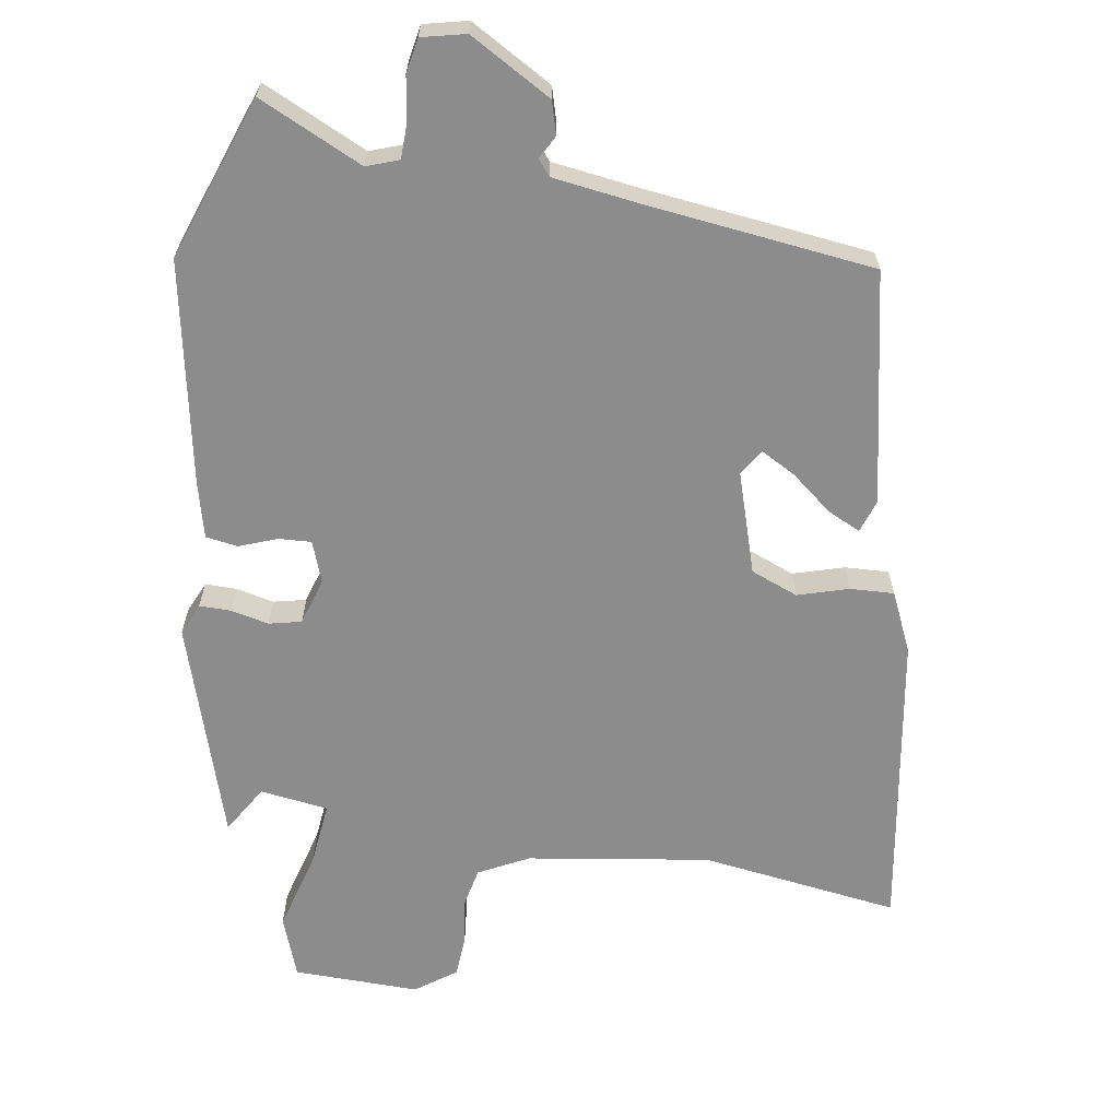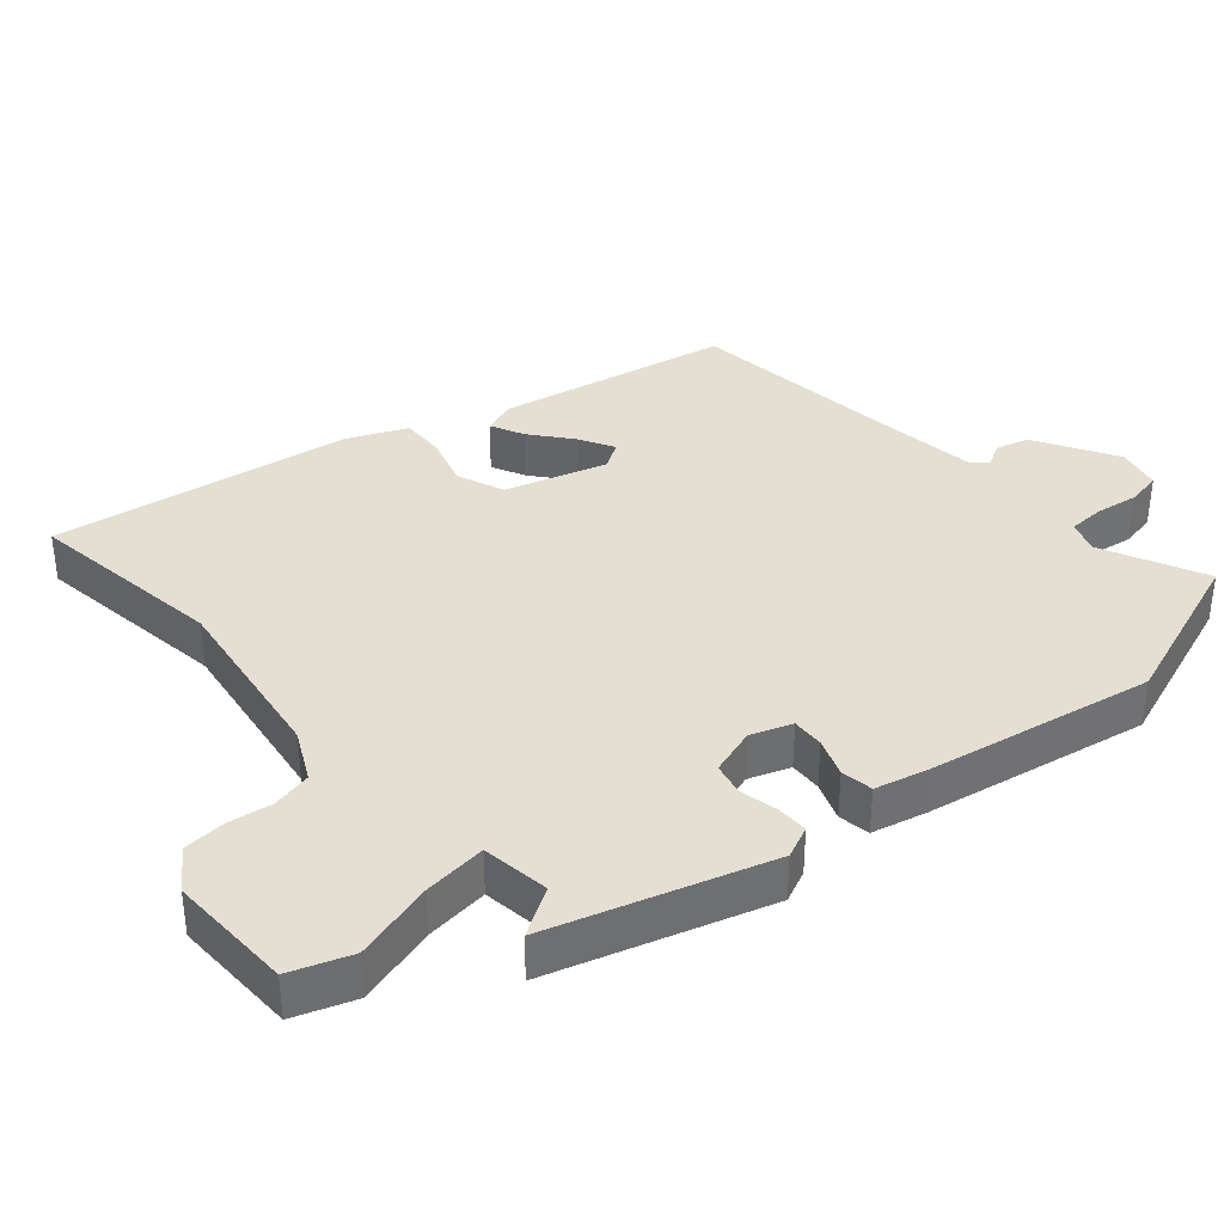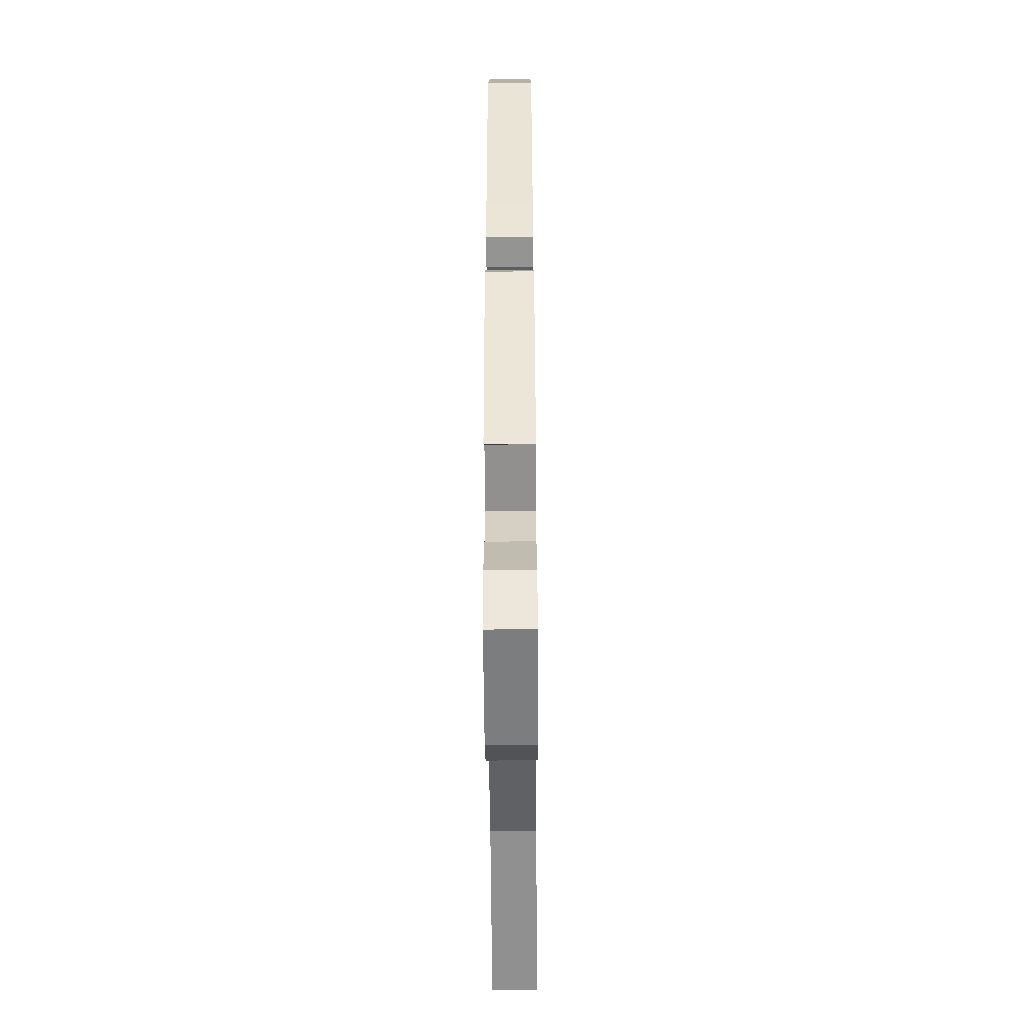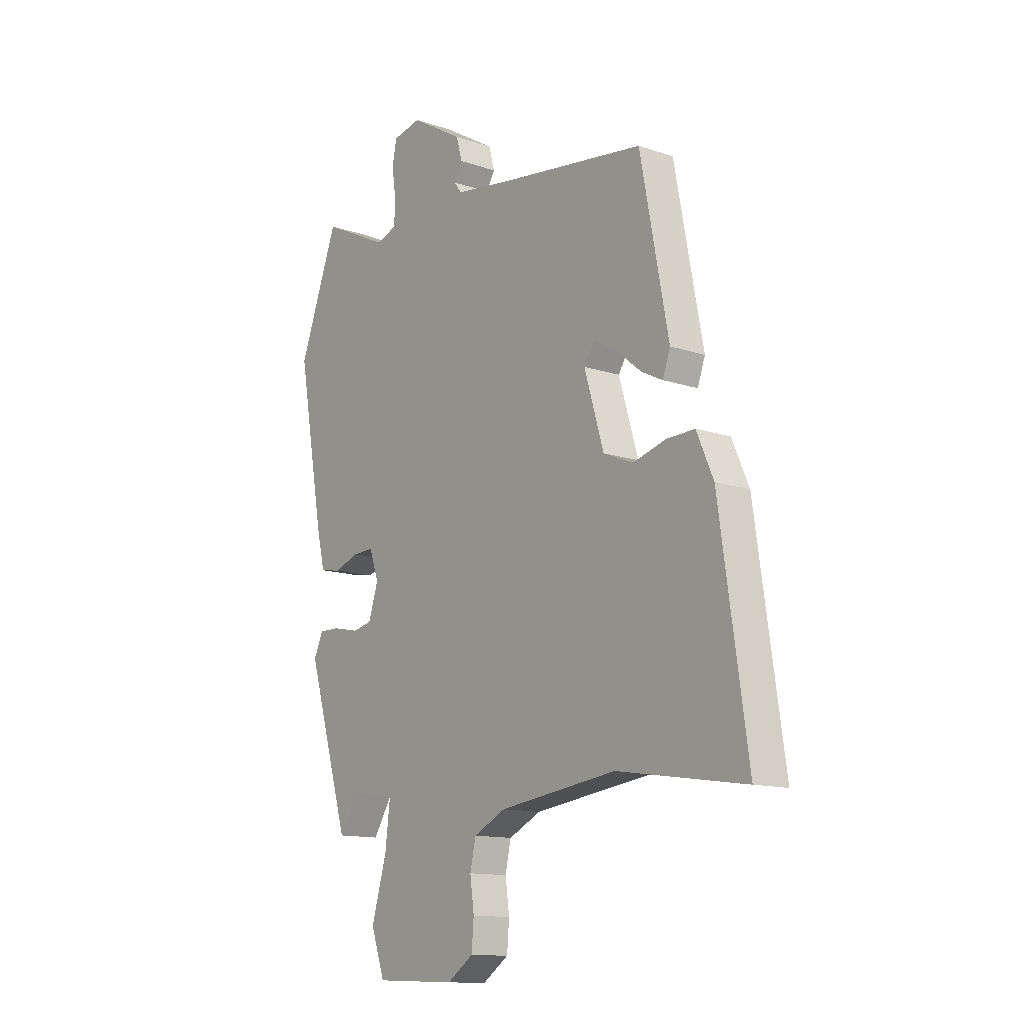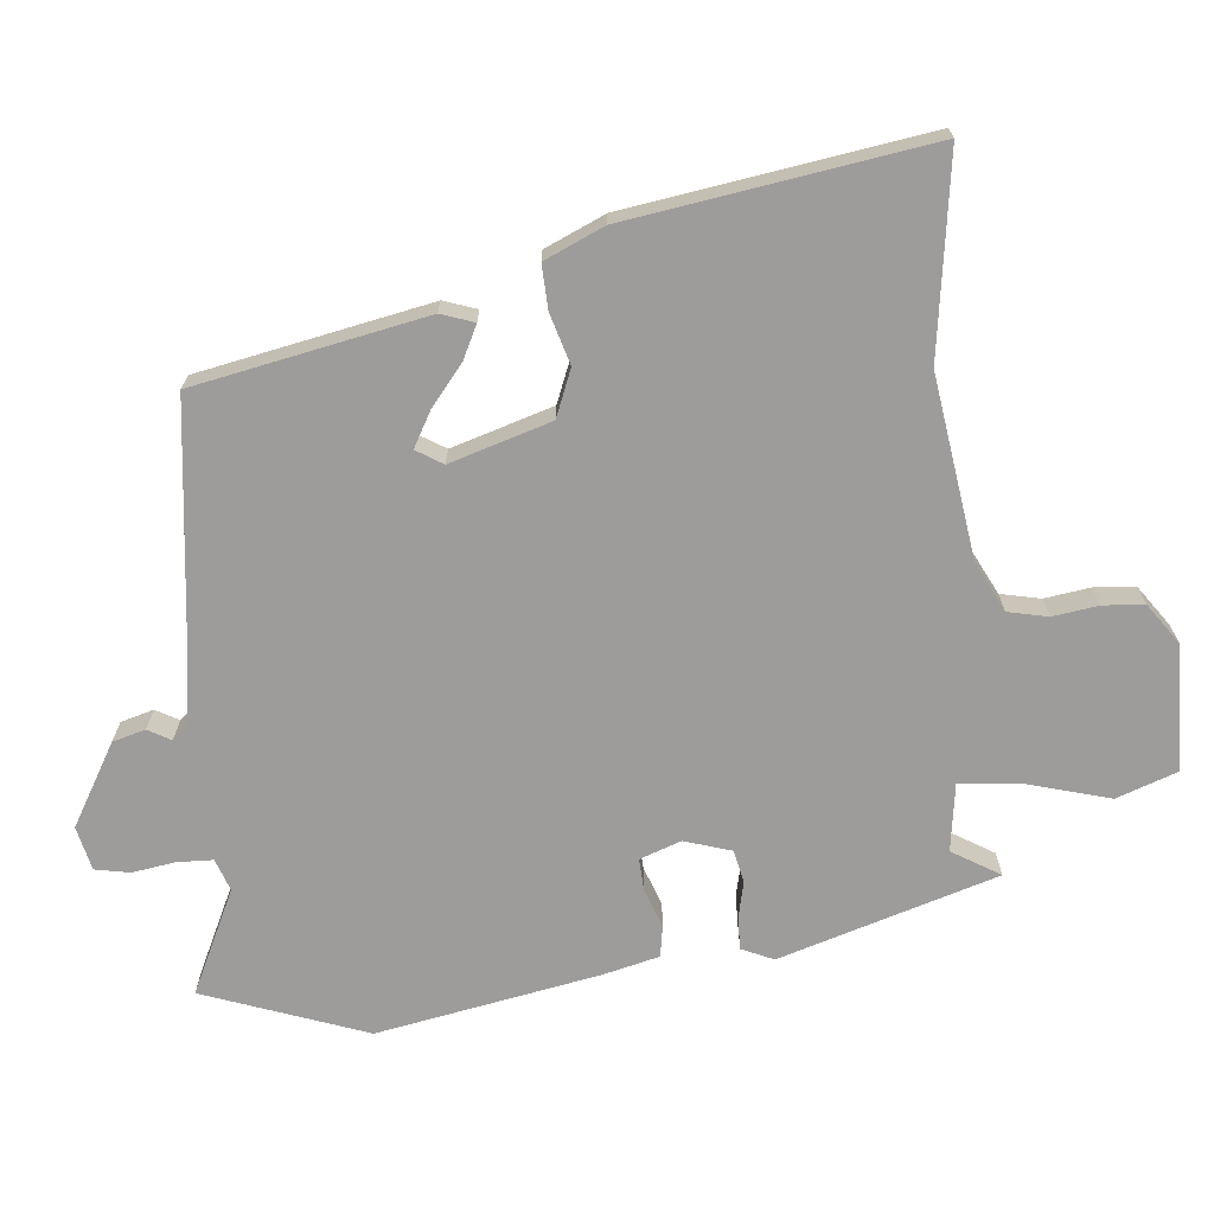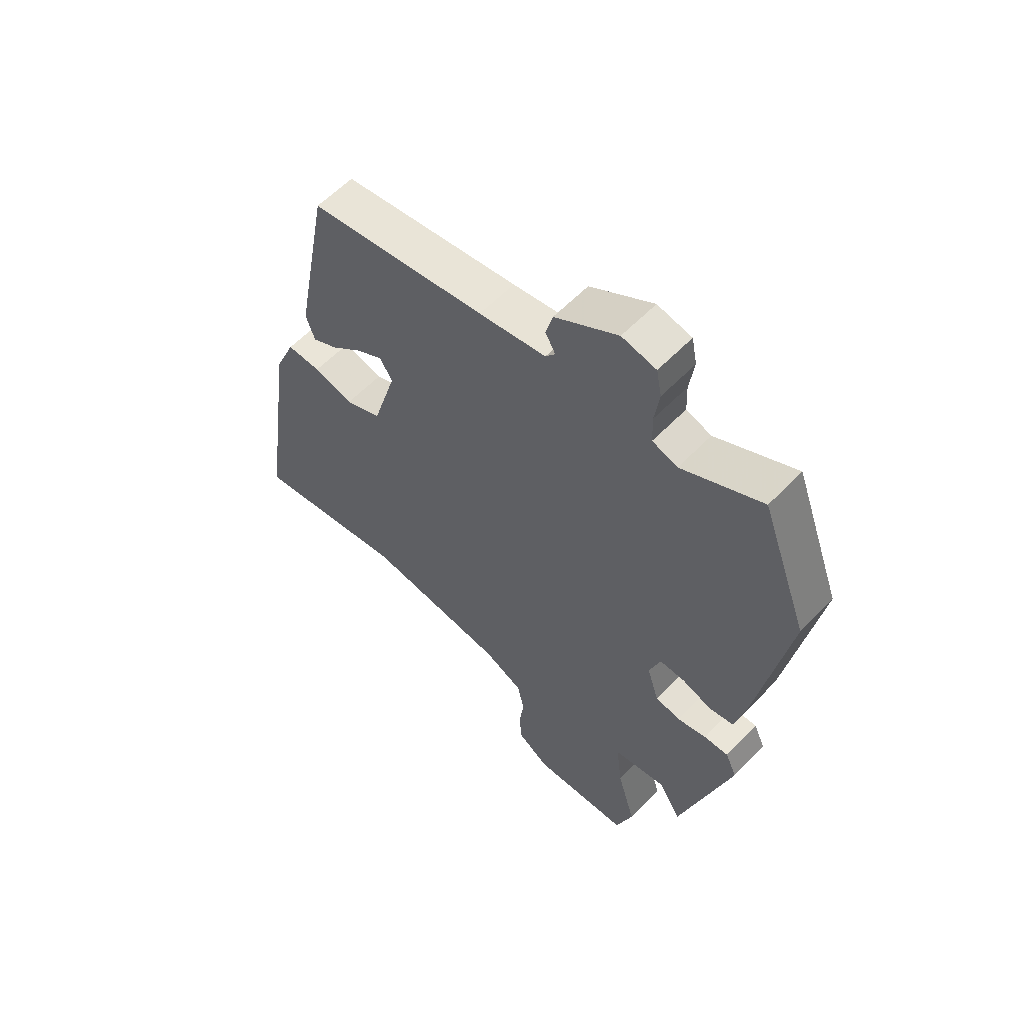
<metadata>
{"format":"obj","ext":"obj","renderer":"f3d","projection":"perspective","resolution":1024,"background":"white","views":[{"elev":-64.3,"azim":-8.3,"up":"+Y"},{"elev":37.1,"azim":-130.5,"up":"+Y"},{"elev":-57.1,"azim":-89.6,"up":"+Z"},{"elev":-12.9,"azim":52.1,"up":"+Z"},{"elev":-70.0,"azim":96.0,"up":"+Y"},{"elev":59.0,"azim":-136.6,"up":"+Z"}]}
</metadata>
<code>
v 0.388 0.07 0.481
v 0.452 0.07 0.144
v 0.435 0.07 0.096
v 0.387 0.07 0.12
v 0.329 0.07 0.168
v 0.278 0.07 0.197
v 0.254 0.07 0.159
v 0.298 0.07 0.012
v 0.366 0.07 -0.016
v 0.44 0.07 0.005
v 0.504 0.07 0.007
v 0.542 0.07 -0.08
v 0.605 0.07 -0.516
v 0.316 0.07 -0.472
v 0.051 0.07 -0.508
v -0.022 0.07 -0.544
v -0.035 0.07 -0.602
v -0.026 0.07 -0.668
v -0.031 0.07 -0.728
v -0.09 0.07 -0.769
v -0.273 0.07 -0.763
v -0.304 0.07 -0.674
v -0.27 0.07 -0.557
v -0.259 0.07 -0.465
v -0.358 0.07 -0.45
v -0.401 0.07 -0.519
v -0.496 0.07 -0.202
v -0.475 0.07 -0.156
v -0.429 0.07 -0.157
v -0.374 0.07 -0.17
v -0.327 0.07 -0.16
v -0.305 0.07 -0.092
v -0.326 0.07 -0.032
v -0.373 0.07 -0.034
v -0.429 0.07 -0.054
v -0.475 0.07 -0.046
v -0.494 0.07 0.034
v -0.552 0.07 0.36
v -0.464 0.07 0.596
v -0.314 0.07 0.523
v -0.267 0.07 0.539
v -0.265 0.07 0.591
v -0.274 0.07 0.654
v -0.264 0.07 0.704
v -0.2 0.07 0.718
v -0.082 0.07 0.648
v -0.069 0.07 0.6
v -0.088 0.07 0.567
v -0.07 0.07 0.544
v 0.056 0.07 0.525
v 0.388 0 0.481
v 0.452 0 0.144
v 0.435 0 0.096
v 0.387 0 0.12
v 0.329 0 0.168
v 0.278 0 0.197
v 0.254 0 0.159
v 0.298 0 0.012
v 0.366 0 -0.016
v 0.44 0 0.005
v 0.504 0 0.007
v 0.542 0 -0.08
v 0.605 0 -0.516
v 0.316 0 -0.472
v 0.051 0 -0.508
v -0.022 0 -0.544
v -0.035 0 -0.602
v -0.026 0 -0.668
v -0.031 0 -0.728
v -0.09 0 -0.769
v -0.273 0 -0.763
v -0.304 0 -0.674
v -0.27 0 -0.557
v -0.259 0 -0.465
v -0.358 0 -0.45
v -0.401 0 -0.519
v -0.496 0 -0.202
v -0.475 0 -0.156
v -0.429 0 -0.157
v -0.374 0 -0.17
v -0.327 0 -0.16
v -0.305 0 -0.092
v -0.326 0 -0.032
v -0.373 0 -0.034
v -0.429 0 -0.054
v -0.475 0 -0.046
v -0.494 0 0.034
v -0.552 0 0.36
v -0.464 0 0.596
v -0.314 0 0.523
v -0.267 0 0.539
v -0.265 0 0.591
v -0.274 0 0.654
v -0.264 0 0.704
v -0.2 0 0.718
v -0.082 0 0.648
v -0.069 0 0.6
v -0.088 0 0.567
v -0.07 0 0.544
v 0.056 0 0.525
f 46 47 48
f 45 46 48
f 44 45 48
f 43 44 48
f 42 43 48
f 41 42 48 49
f 40 41 49 50
f 38 39 40
f 37 38 40
f 36 37 40
f 35 36 40
f 34 35 40
f 40 50 1
f 34 40 1
f 33 34 1
f 28 29 30
f 27 28 30
f 26 27 30
f 25 26 30
f 24 25 30 31
f 21 22 23
f 20 21 23
f 19 20 23
f 18 19 23
f 17 18 23
f 16 17 23 24
f 24 31 32
f 16 24 32
f 15 16 32
f 12 13 14
f 11 12 14
f 10 11 14
f 9 10 14
f 15 32 33
f 14 15 33
f 9 14 33
f 8 9 33
f 3 4 5
f 2 3 5
f 1 2 5
f 1 5 6
f 33 1 6 7
f 7 8 33
f 98 97 96
f 98 96 95
f 98 95 94
f 98 94 93
f 98 93 92
f 99 98 92 91
f 100 99 91 90
f 90 89 88
f 90 88 87
f 90 87 86
f 90 86 85
f 90 85 84
f 51 100 90
f 51 90 84
f 51 84 83
f 80 79 78
f 80 78 77
f 80 77 76
f 80 76 75
f 81 80 75 74
f 73 72 71
f 73 71 70
f 73 70 69
f 73 69 68
f 73 68 67
f 74 73 67 66
f 82 81 74
f 82 74 66
f 82 66 65
f 64 63 62
f 64 62 61
f 64 61 60
f 64 60 59
f 83 82 65
f 83 65 64
f 83 64 59
f 83 59 58
f 55 54 53
f 55 53 52
f 55 52 51
f 56 55 51
f 57 56 51 83
f 83 58 57
f 1 51 52 2
f 2 52 53 3
f 3 53 54 4
f 4 54 55 5
f 5 55 56 6
f 6 56 57 7
f 7 57 58 8
f 8 58 59 9
f 9 59 60 10
f 10 60 61 11
f 11 61 62 12
f 12 62 63 13
f 13 63 64 14
f 14 64 65 15
f 15 65 66 16
f 16 66 67 17
f 17 67 68 18
f 18 68 69 19
f 19 69 70 20
f 20 70 71 21
f 21 71 72 22
f 22 72 73 23
f 23 73 74 24
f 24 74 75 25
f 25 75 76 26
f 26 76 77 27
f 27 77 78 28
f 28 78 79 29
f 29 79 80 30
f 30 80 81 31
f 31 81 82 32
f 32 82 83 33
f 33 83 84 34
f 34 84 85 35
f 35 85 86 36
f 36 86 87 37
f 37 87 88 38
f 38 88 89 39
f 39 89 90 40
f 40 90 91 41
f 41 91 92 42
f 42 92 93 43
f 43 93 94 44
f 44 94 95 45
f 45 95 96 46
f 46 96 97 47
f 47 97 98 48
f 48 98 99 49
f 49 99 100 50
f 50 100 51 1

</code>
